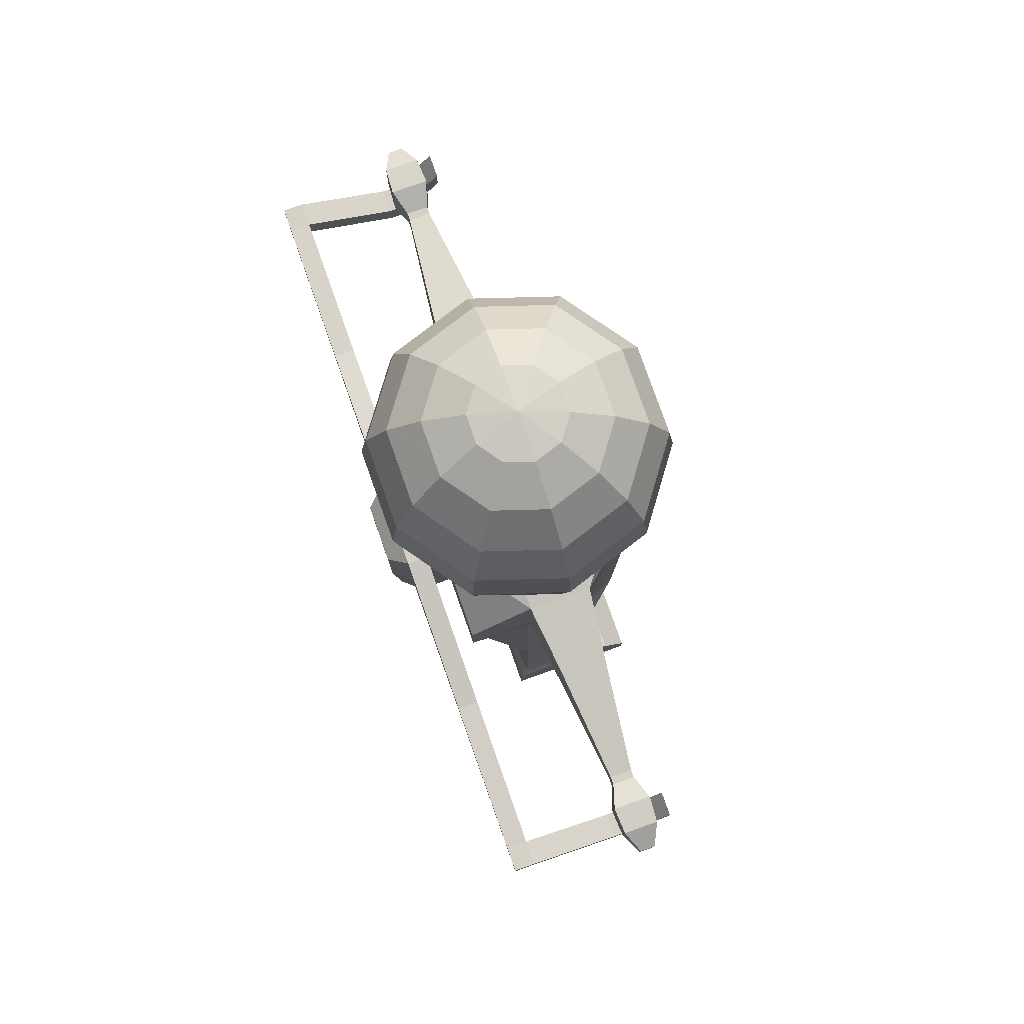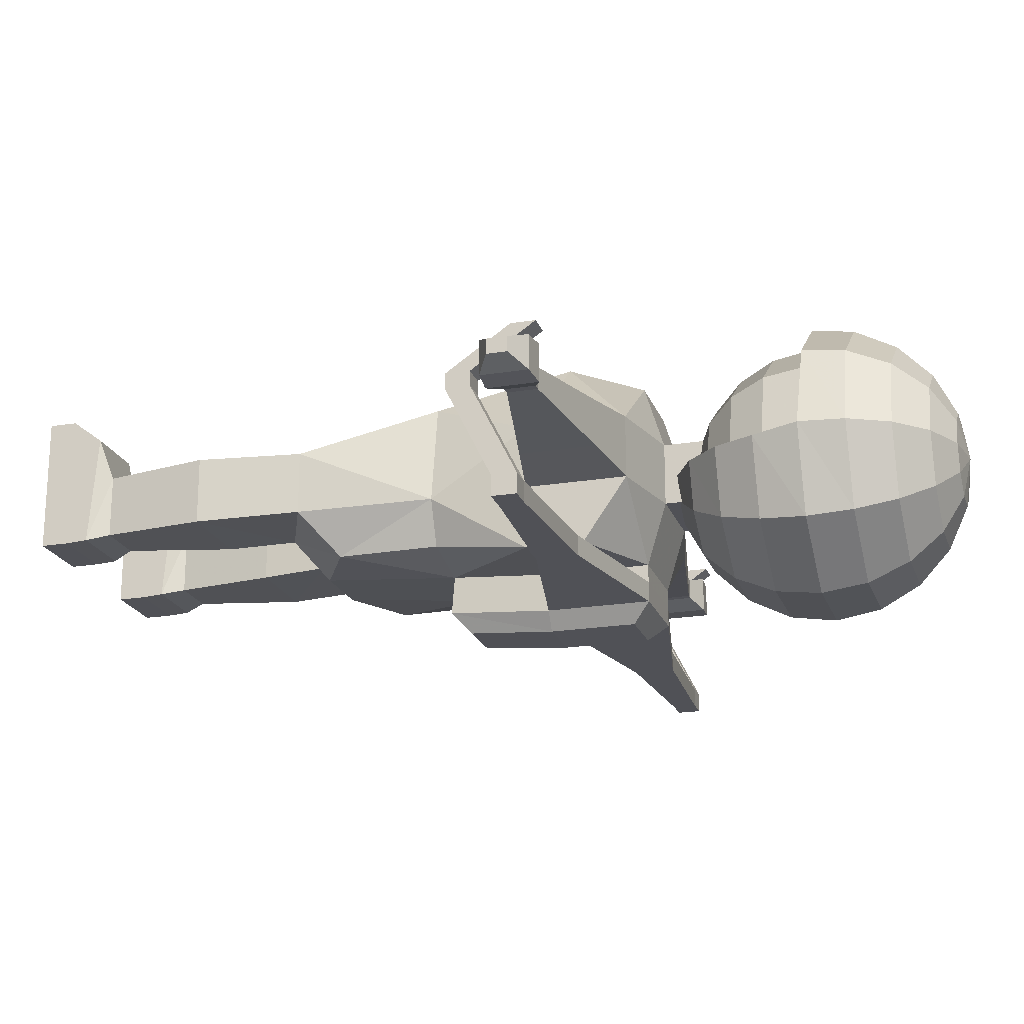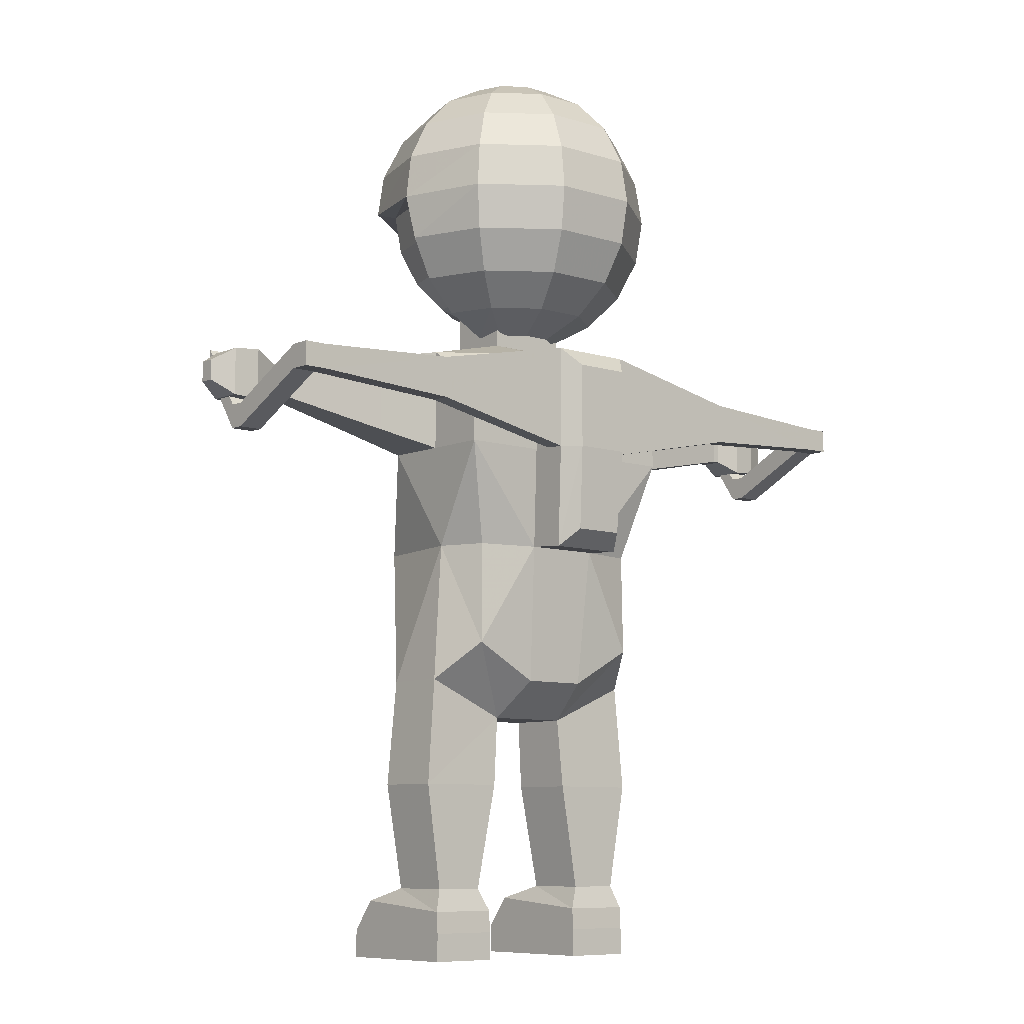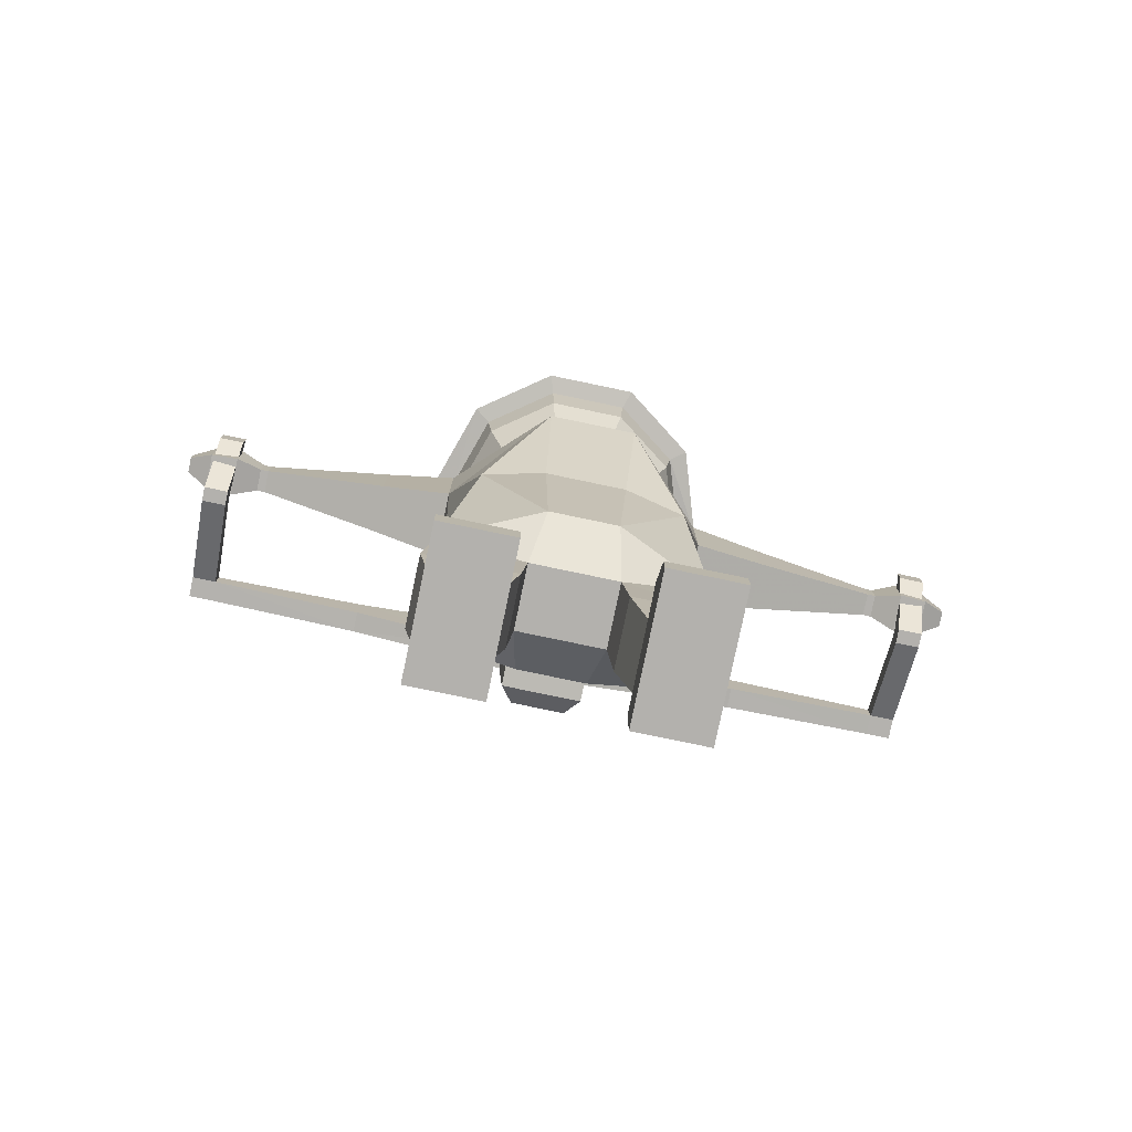
<metadata>
{"format":"obj","ext":"obj","renderer":"f3d","projection":"perspective","resolution":1024,"background":"white","views":[{"elev":79.3,"azim":-109.5,"up":"+Y"},{"elev":-20.5,"azim":106.8,"up":"+Z"},{"elev":-8.3,"azim":139.1,"up":"+Y"},{"elev":-79.2,"azim":-11.8,"up":"+Y"}]}
</metadata>
<code>
o polySurface1.008
v 0.05953 0.08712 -0.01377
v 0.05953 0.08712 -0.01606
v 0.05953 0.09021 -0.01606
v 0.05953 0.09021 -0.01377
v -0.06091 0.09021 -0.01606
v -0.06091 0.08712 -0.01606
v -0.06091 0.08712 -0.01377
v -0.06091 0.09021 -0.01377
v 0.05583 0.09042 -0.0323
v 0.05583 0.08677 -0.0323
v 0.05583 0.08674 -0.03537
v 0.05583 0.09042 -0.03538
v -0.05721 0.08677 -0.0323
v -0.05721 0.09042 -0.0323
v -0.05721 0.09042 -0.03538
v -0.05721 0.08674 -0.03537
v -0.03053 0.09451 -0.01853
v -0.03053 0.08283 -0.01853
v -0.04862 0.0864 -0.0166
v -0.04862 0.09094 -0.0166
v 0.04723 0.0864 -0.01323
v 0.04723 0.0864 -0.0166
v 0.04844 0.0864 -0.0166
v 0.04844 0.0864 -0.01323
v 0.04723 0.09094 -0.0166
v 0.04844 0.09094 -0.0166
v 0.04723 0.09094 -0.01323
v 0.04844 0.09094 -0.01323
v -0.04982 0.0864 -0.0166
v -0.04982 0.09094 -0.0166
v -0.04862 0.0864 -0.01323
v -0.04982 0.0864 -0.01323
v -0.04862 0.09094 -0.01323
v -0.04982 0.09094 -0.01323
v 0.05215 0.08478 -0.01779
v 0.05215 0.08478 -0.01203
v 0.05215 0.09255 -0.01779
v 0.05215 0.09255 -0.01203
v -0.05353 0.08478 -0.01779
v -0.05353 0.09255 -0.01779
v -0.05353 0.08478 -0.01203
v -0.05353 0.09255 -0.01203
v 0.05614 0.08511 -0.01755
v 0.05614 0.08511 -0.01227
v 0.05614 0.09223 -0.01755
v 0.05614 0.09223 -0.01227
v -0.05753 0.08511 -0.01755
v -0.05753 0.09223 -0.01755
v -0.05753 0.08511 -0.01227
v -0.05753 0.09223 -0.01227
v 0.0294 0.08549 -0.0323
v 0.0294 0.08544 -0.03537
v 0.0522 0.08674 -0.03537
v 0.0522 0.08677 -0.0323
v -0.03079 0.08549 -0.0323
v -0.03079 0.09171 -0.0323
v -0.05359 0.09042 -0.0323
v -0.05359 0.08677 -0.0323
v -0.03079 0.09171 -0.03538
v -0.05359 0.09042 -0.03538
v -0.03079 0.08544 -0.03537
v -0.05359 0.08674 -0.03537
v 0.0522 0.09315 -0.01012
v 0.0522 0.0895 -0.01012
v 0.05583 0.0895 -0.01012
v 0.05583 0.09315 -0.01012
v 0.0522 0.09042 -0.03538
v 0.0522 0.09042 -0.0323
v -0.05359 0.0895 -0.01012
v -0.05359 0.09315 -0.01012
v -0.05721 0.09315 -0.01012
v -0.05721 0.0895 -0.01012
v 0.05583 0.08002 -0.0187
v 0.0522 0.08002 -0.0187
v 0.0522 0.08367 -0.01871
v 0.05583 0.08367 -0.01871
v -0.05721 0.08367 -0.01871
v -0.05359 0.08367 -0.01871
v -0.05359 0.08002 -0.0187
v -0.05721 0.08002 -0.0187
v 0.05583 0.08003 -0.01655
v 0.0522 0.08003 -0.01655
v 0.0522 0.08367 -0.01655
v 0.05583 0.08367 -0.01655
v -0.05721 0.08367 -0.01655
v -0.05359 0.08367 -0.01655
v -0.05359 0.08003 -0.01655
v -0.05721 0.08003 -0.01655
v -0.02033 -0.000378 -0.02089
v -0.009639 -0.000378 0
v -0.02033 -0.000378 0
v -0.02033 0.00392 -0
v -0.009639 0.00869 -0.003647
v -0.02033 0.00869 -0.003647
v -0.02033 0.007281 -0.02068
v -0.009639 0.00392 -0
v -0.009639 -0.000378 -0.02089
v -0.009639 0.00392 -0.02089
v -0.02033 0.00392 -0.02089
v 0.01895 -0.000378 0
v 0.008253 -0.000378 -0.02089
v 0.01895 -0.000378 -0.02089
v 0.01895 0.007281 -0.02068
v 0.01895 0.00392 -0
v 0.01895 0.00392 -0.02089
v 0.008253 0.00392 -0
v 0.008253 0.00392 -0.02089
v 0.008253 -0.000378 0
v -0.03053 0.08283 -0.01129
v -0.03053 0.09451 -0.01129
v 0.02914 0.09451 -0.01853
v 0.02914 0.09451 -0.01129
v 0.005854 0.1091 -0.01004
v -0.00724 0.1091 -0.01004
v -0.00724 0.0995 -0.01004
v 0.005854 0.0995 -0.01004
v -0.00724 0.1091 -0.01978
v -0.00724 0.0995 -0.01978
v 0.005854 0.0995 -0.01978
v 0.005854 0.1091 -0.01978
v 0.005854 0.09653 -0.02952
v 0.01895 0.09653 -0.01978
v 0.01895 0.08972 -0.02952
v 0.00532 0.0651 -0.02833
v 0.01475 0.04938 -0.0264
v 0.004454 0.04366 -0.0264
v -0.00584 0.04366 -0.0264
v -0.006706 0.0651 -0.02833
v 0.005854 0.08081 -0.02952
v 0.00532 0.06489 -0.03111
v 0.005854 0.08071 -0.0323
v 0.01455 0.0651 -0.02625
v -0.02033 0.08081 -0.02952
v -0.00724 0.08081 -0.02952
v -0.02033 0.09653 -0.01978
v -0.02033 0.08972 -0.02952
v -0.01614 0.04938 -0.0264
v -0.01593 0.0651 -0.02625
v -0.00724 0.09653 -0.02952
v 0.008253 0.007281 -0.02068
v 0.008253 0.00869 -0.003647
v 0.01769 0.01075 -0.01004
v 0.01895 0.00869 -0.003647
v 0.02914 0.08283 -0.01129
v 0.02914 0.08283 -0.01853
v 0.01895 0.08081 -0.02952
v 0.009836 0.01075 -0.01004
v -0.01908 0.01075 -0.01004
v -0.01908 0.01075 -0.01978
v 0.009836 0.01075 -0.01978
v 0.01769 0.01075 -0.01978
v 0.02035 0.02715 -0.02013
v 0.006715 0.02715 -0.02013
v 0.006715 0.02715 -0.009693
v -0.009639 0.007281 -0.02068
v -0.01122 0.01075 -0.01004
v -0.00724 0.03795 -0.01978
v -0.01122 0.01075 -0.01978
v -0.02174 0.02715 -0.02013
v -0.008101 0.02715 -0.02013
v -0.02174 0.02715 -0.009693
v -0.008101 0.02715 -0.009693
v -0.02033 0.04367 -0.01978
v -0.00724 0.03795 -0.01004
v 0.005854 0.03795 -0.01978
v -0.00724 0.09652 -0.03538
v -0.00724 0.08059 -0.03537
v -0.00724 0.08071 -0.0323
v -0.00724 0.09653 -0.0323
v -0.006706 0.06489 -0.03111
v 0.0294 0.09171 -0.0323
v 0.0294 0.09171 -0.03538
v 0.005854 0.09653 -0.0323
v -0.005074 0.08048 -0.03812
v -0.005074 0.09364 -0.03812
v 0.005854 0.08059 -0.03537
v 0.00532 0.06465 -0.03417
v 0.003688 0.08048 -0.03812
v -0.004717 0.06732 -0.03713
v 0.003331 0.06732 -0.03713
v -0.006706 0.06465 -0.03417
v 0.005854 0.09652 -0.03538
v 0.003688 0.09364 -0.03812
v 0.02035 0.02715 -0.009693
v 0.005854 0.03795 -0.01004
v 0.004454 0.04366 -0.003424
v -0.00584 0.04366 -0.003424
v -0.02033 0.09653 -0.01004
v -0.01873 0.0651 -0.01938
v -0.02033 0.08081 -0.01978
v -0.02033 0.04367 -0.01004
v -0.01593 0.0651 -0.003576
v -0.006706 0.0651 -0.001492
v -0.02033 0.08081 -0.01004
v 0.01895 0.04367 -0.01978
v 0.00532 0.0651 -0.001492
v 0.01895 0.04367 -0.01004
v 0.01895 0.09653 -0.01004
v 0.01895 0.08081 -0.01004
v 0.01895 0.08081 -0.01978
v 0.005854 0.09653 -0.000301
v -0.00724 0.09653 -0.000301
v -0.00724 0.08442 0.004506
v 0.01735 0.0651 -0.01938
v 0.01455 0.0651 -0.003576
v 0.005854 0.08442 0.004506
v -0.005812 0.1045 -0.01156
v -0.002795 0.1045 -0.009368
v -0.004477 0.1073 -0.004191
v -0.01022 0.1073 -0.00836
v 0.000934 0.1045 -0.009368
v 0.002616 0.1073 -0.004191
v 0.003951 0.1045 -0.01156
v 0.008355 0.1073 -0.00836
v 0.005103 0.1045 -0.01511
v 0.01055 0.1073 -0.01511
v 0.006063 0.1015 -0.01542
v 0.004815 0.1015 -0.01928
v 0.009913 0.1047 -0.02298
v 0.01235 0.1048 -0.01569
v 0.001264 0.1015 -0.02186
v 0.003211 0.1047 -0.02785
v -0.003125 0.1015 -0.02186
v -0.005072 0.1047 -0.02785
v -0.006676 0.1015 -0.01928
v -0.01177 0.1047 -0.02298
v -0.007924 0.1015 -0.01542
v -0.01421 0.1048 -0.01569
v -0.006965 0.1045 -0.01511
v -0.01241 0.1073 -0.01511
v -0.005812 0.1116 -8.2e-05
v -0.01371 0.1116 -0.005821
v 0.003951 0.1116 -8.2e-05
v 0.01185 0.1116 -0.005821
v 0.01487 0.1116 -0.01511
v 0.01395 0.1098 -0.02592
v 0.01732 0.1098 -0.0159
v 0.004754 0.1098 -0.0326
v -0.006615 0.1098 -0.0326
v -0.01581 0.1098 -0.02592
v -0.01918 0.1098 -0.0159
v -0.01673 0.1116 -0.01511
v -0.006669 0.117 0.002556
v -0.01596 0.117 -0.004191
v 0.004808 0.117 0.002556
v 0.01409 0.117 -0.004191
v 0.01764 0.117 -0.01511
v 0.01654 0.1161 -0.0278
v 0.02049 0.1161 -0.01603
v 0.005742 0.1161 -0.03564
v -0.007604 0.1161 -0.03564
v -0.0184 0.1161 -0.0278
v -0.02235 0.1161 -0.01603
v -0.0195 0.117 -0.01511
v -0.006965 0.1231 0.003465
v -0.01673 0.1231 -0.003629
v 0.005103 0.1231 0.003465
v 0.01487 0.1231 -0.003629
v 0.0186 0.1231 -0.01511
v 0.01743 0.1231 -0.02845
v 0.02158 0.1231 -0.01511
v 0.006083 0.1231 -0.03669
v -0.007944 0.1231 -0.03669
v -0.01929 0.1231 -0.02845
v -0.02344 0.1231 -0.01511
v -0.02046 0.1231 -0.01511
v -0.01914 0.1235 -0.001876
v -0.007886 0.1235 0.0063
v -0.007604 0.13 0.005431
v -0.0184 0.13 -0.002413
v 0.006025 0.1235 0.0063
v 0.005742 0.13 0.005431
v 0.01728 0.1235 -0.001876
v 0.01654 0.13 -0.002413
v 0.02066 0.13 -0.01511
v 0.01654 0.13 -0.0278
v 0.005742 0.13 -0.03564
v -0.007604 0.13 -0.03564
v -0.0184 0.13 -0.0278
v -0.02253 0.13 -0.01511
v -0.006615 0.1363 0.002388
v -0.01581 0.1363 -0.004294
v 0.004754 0.1363 0.002388
v 0.01395 0.1363 -0.004294
v 0.01746 0.1363 -0.01511
v 0.01395 0.1363 -0.02592
v 0.004754 0.1363 -0.0326
v -0.006615 0.1363 -0.0326
v -0.01581 0.1363 -0.02592
v -0.01932 0.1363 -0.01511
v -0.005072 0.1414 -0.002359
v -0.01177 0.1414 -0.007228
v 0.003211 0.1414 -0.002359
v 0.009913 0.1414 -0.007228
v 0.01247 0.1414 -0.01511
v 0.009913 0.1414 -0.02298
v 0.003211 0.1414 -0.02785
v -0.005072 0.1414 -0.02785
v -0.01177 0.1414 -0.02298
v -0.01433 0.1414 -0.01511
v -0.003125 0.1446 -0.008352
v -0.006676 0.1446 -0.01093
v 0.001264 0.1446 -0.008352
v 0.004815 0.1446 -0.01093
v 0.006171 0.1446 -0.01511
v 0.004815 0.1446 -0.01928
v 0.001264 0.1446 -0.02186
v -0.003125 0.1446 -0.02186
v -0.006676 0.1446 -0.01928
v -0.008032 0.1446 -0.01511
v -0.000931 0.1457 -0.01511
f 1 2 3 4
f 5 6 7 8
f 9 10 11 12
f 13 14 15 16
f 17 18 19 20
f 21 22 23 24
f 22 25 26 23
f 25 27 28 26
f 27 21 24 28
f 20 19 29 30
f 19 31 32 29
f 31 33 34 32
f 33 20 30 34
f 24 23 35 36
f 23 26 37 35
f 26 28 38 37
f 28 24 36 38
f 30 29 39 40
f 29 32 41 39
f 32 34 42 41
f 34 30 40 42
f 36 35 43 44
f 35 37 45 43
f 37 38 46 45
f 38 36 44 46
f 40 39 47 48
f 39 41 49 47
f 41 42 50 49
f 42 40 48 50
f 2 1 44 43
f 43 45 3 2
f 45 46 4 3
f 1 4 46 44
f 48 47 6 5
f 47 49 7 6
f 49 50 8 7
f 50 48 5 8
f 51 52 53 54
f 55 56 57 58
f 56 59 60 57
f 59 61 62 60
f 61 55 58 62
f 63 64 65 66
f 54 53 11 10
f 53 67 12 11
f 67 68 9 12
f 69 70 71 72
f 57 60 15 14
f 60 62 16 15
f 62 58 13 16
f 54 10 73 74
f 9 68 75 76
f 57 14 77 78
f 13 58 79 80
f 74 73 81 82
f 76 75 83 84
f 78 77 85 86
f 80 79 87 88
f 82 81 65 64
f 84 83 63 66
f 86 85 71 70
f 88 87 69 72
f 89 90 91
f 92 93 94
f 95 92 94
f 96 97 98
f 90 92 91
f 92 89 91
f 97 99 98
f 97 96 90
f 99 97 89
f 89 92 99
f 92 95 99
f 90 89 97
f 92 90 96
f 93 92 96
f 100 101 102
f 103 104 105
f 106 100 104
f 101 106 107
f 102 107 105
f 104 102 105
f 107 103 105
f 107 102 101
f 102 104 100
f 101 100 108
f 106 101 108
f 100 106 108
f 19 18 109 31
f 31 109 110 33
f 33 110 17 20
f 27 25 111 112
f 113 114 115 116
f 115 114 117 118
f 119 120 113 116
f 121 122 123
f 122 121 119
f 124 125 126
f 127 128 124 126
f 129 124 130 131
f 119 118 117 120
f 125 124 132
f 128 133 134
f 133 135 136
f 128 137 138
f 133 128 138
f 137 128 127
f 133 139 134
f 139 135 118
f 135 139 136
f 139 133 136
f 139 118 119 121
f 106 140 107
f 103 107 140
f 140 106 141
f 103 142 143
f 104 103 143
f 143 106 104
f 22 21 144 145
f 25 22 145 111
f 144 21 27 112
f 146 121 123
f 124 146 132
f 146 124 129
f 121 146 129
f 122 146 123
f 106 143 141
f 147 143 142
f 143 147 141
f 147 140 141
f 93 148 94
f 95 148 149
f 148 95 94
f 150 103 140
f 142 103 151
f 152 150 153
f 103 150 151
f 153 147 154
f 140 147 150
f 147 153 150
f 152 142 151
f 150 152 151
f 155 96 98
f 96 155 93
f 155 99 95
f 99 155 98
f 155 156 93
f 157 137 127
f 149 155 95
f 155 149 158
f 156 155 158
f 148 159 149
f 148 93 156
f 158 159 160
f 160 156 158
f 161 156 162
f 157 159 163
f 164 160 157
f 137 157 163
f 156 161 148
f 164 161 162
f 160 164 162
f 156 160 162
f 159 148 161
f 125 165 126
f 126 165 157 127
f 165 152 153
f 159 158 149
f 159 157 160
f 166 167 61 59
f 61 167 168 55
f 168 169 56 55
f 166 59 56 169
f 124 128 170 130
f 170 128 134 168
f 134 139 169 168
f 68 171 51 54
f 53 52 172 67
f 67 172 171 68
f 171 173 131 51
f 173 121 129 131
f 139 121 173 169
f 166 174 167
f 174 166 175
f 131 176 52 51
f 131 130 177 176
f 178 179 174
f 175 178 174
f 178 177 180
f 179 177 181
f 174 181 167
f 182 178 183
f 175 182 183
f 52 176 182 172
f 166 169 173 182
f 172 182 173 171
f 181 170 168 167
f 177 130 170 181
f 181 174 179
f 178 182 176
f 177 178 176
f 178 175 183
f 182 175 166
f 179 178 180
f 177 179 180
f 142 152 184
f 147 184 154
f 184 147 142
f 185 153 154
f 184 185 154
f 153 185 165
f 186 187 164 185
f 185 164 157 165
f 110 188 135 17
f 135 188 115 118
f 189 133 138
f 17 135 190 18
f 137 189 138
f 133 189 190
f 135 133 190
f 189 137 163
f 161 164 191
f 191 164 187
f 159 191 163
f 191 189 163
f 191 159 161
f 192 187 193
f 187 192 191
f 194 109 18 190
f 110 109 194 188
f 189 194 190
f 189 192 194
f 192 189 191
f 165 125 195
f 152 165 195
f 193 187 186 196
f 152 197 184
f 197 152 195
f 185 184 197
f 197 186 185
f 116 198 122 119
f 112 111 122 198
f 112 198 199 144
f 144 199 200 145
f 146 122 200
f 145 200 122 111
f 201 198 116
f 115 202 201 116
f 188 202 115
f 188 203 202
f 203 192 193
f 194 203 188
f 194 192 203
f 125 204 195
f 204 146 200
f 204 125 132
f 146 204 132
f 199 204 200
f 186 205 196
f 204 197 195
f 197 205 186
f 205 206 196
f 202 203 206 201
f 206 203 193 196
f 204 205 197
f 199 205 204
f 199 206 205
f 198 206 199
f 206 198 201
f 207 208 209 210
f 208 211 212 209
f 211 213 214 212
f 213 215 216 214
f 217 218 219 220
f 218 221 222 219
f 221 223 224 222
f 223 225 226 224
f 225 227 228 226
f 229 207 210 230
f 210 209 231 232
f 209 212 233 231
f 212 214 234 233
f 214 216 235 234
f 220 219 236 237
f 219 222 238 236
f 222 224 239 238
f 224 226 240 239
f 226 228 241 240
f 230 210 232 242
f 232 231 243 244
f 231 233 245 243
f 233 234 246 245
f 234 235 247 246
f 237 236 248 249
f 236 238 250 248
f 238 239 251 250
f 239 240 252 251
f 240 241 253 252
f 242 232 244 254
f 244 243 255 256
f 243 245 257 255
f 245 246 258 257
f 246 247 259 258
f 249 248 260 261
f 248 250 262 260
f 250 251 263 262
f 251 252 264 263
f 252 253 265 264
f 254 244 256 266
f 267 268 269 270
f 268 271 272 269
f 271 273 274 272
f 273 261 275 274
f 261 260 276 275
f 260 262 277 276
f 262 263 278 277
f 263 264 279 278
f 264 265 280 279
f 265 267 270 280
f 270 269 281 282
f 269 272 283 281
f 272 274 284 283
f 274 275 285 284
f 275 276 286 285
f 276 277 287 286
f 277 278 288 287
f 278 279 289 288
f 279 280 290 289
f 280 270 282 290
f 282 281 291 292
f 281 283 293 291
f 283 284 294 293
f 284 285 295 294
f 285 286 296 295
f 286 287 297 296
f 287 288 298 297
f 288 289 299 298
f 289 290 300 299
f 290 282 292 300
f 292 291 301 302
f 291 293 303 301
f 293 294 304 303
f 294 295 305 304
f 295 296 306 305
f 296 297 307 306
f 297 298 308 307
f 298 299 309 308
f 299 300 310 309
f 300 292 302 310
f 302 301 311
f 301 303 311
f 303 304 311
f 304 305 311
f 305 306 311
f 306 307 311
f 307 308 311
f 308 309 311
f 309 310 311
f 310 302 311
f 68 54 74 75
f 10 9 76 73
f 58 57 78 79
f 14 13 80 77
f 75 74 82 83
f 73 76 84 81
f 79 78 86 87
f 77 80 88 85
f 83 82 64 63
f 81 84 66 65
f 87 86 70 69
f 85 88 72 71
f 216 215 217 220
f 229 230 228 227
f 235 216 220 237
f 230 242 241 228
f 247 235 237 249
f 242 254 253 241
f 259 247 249 261
f 254 266 265 253
f 256 255 268 267
f 255 257 271 268
f 257 258 273 271
f 258 259 261 273
f 266 256 267 265

</code>
